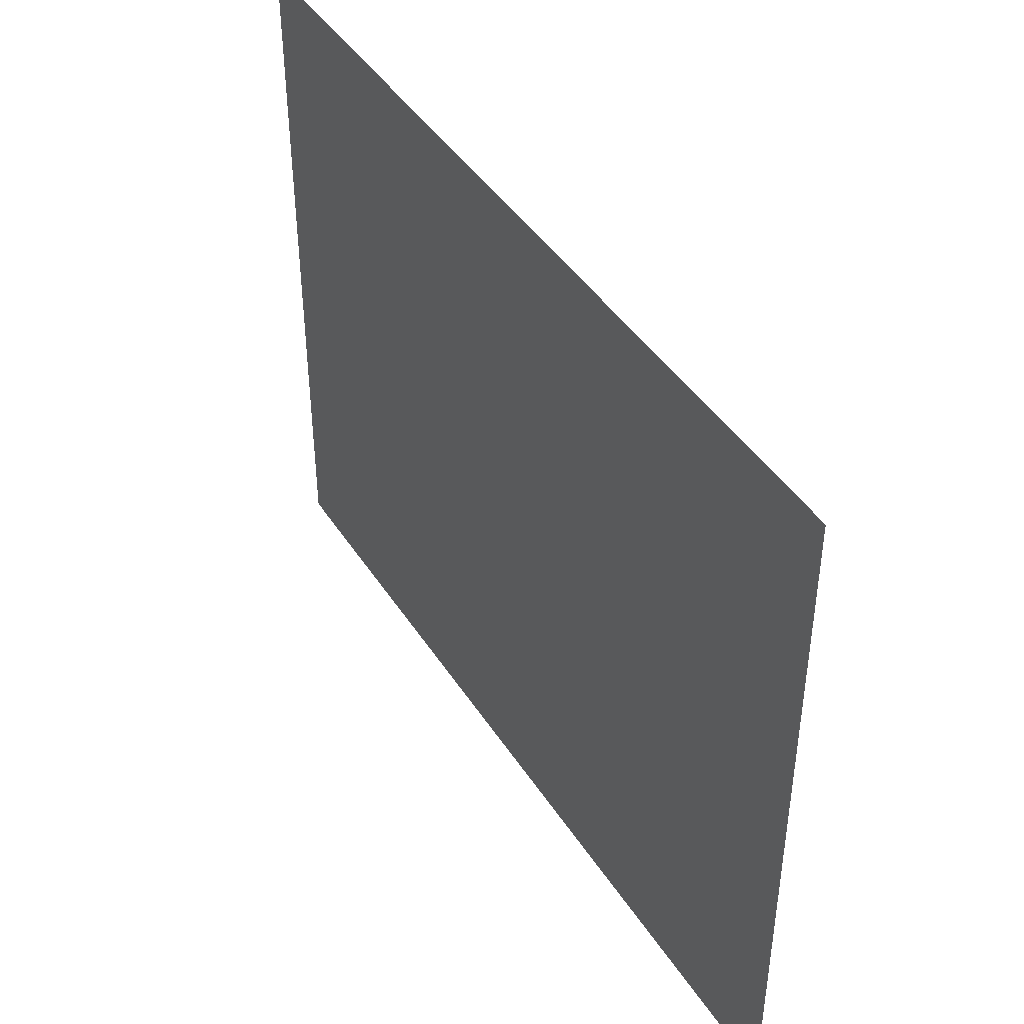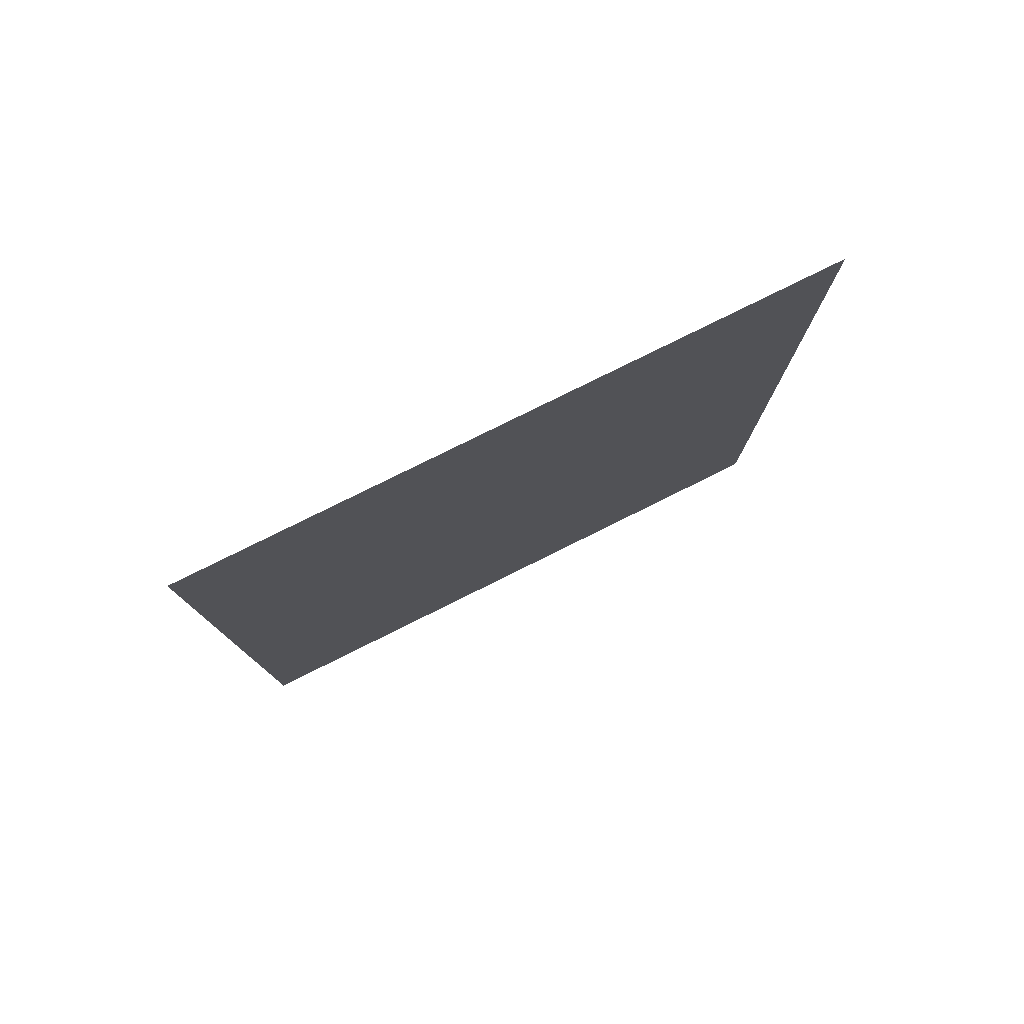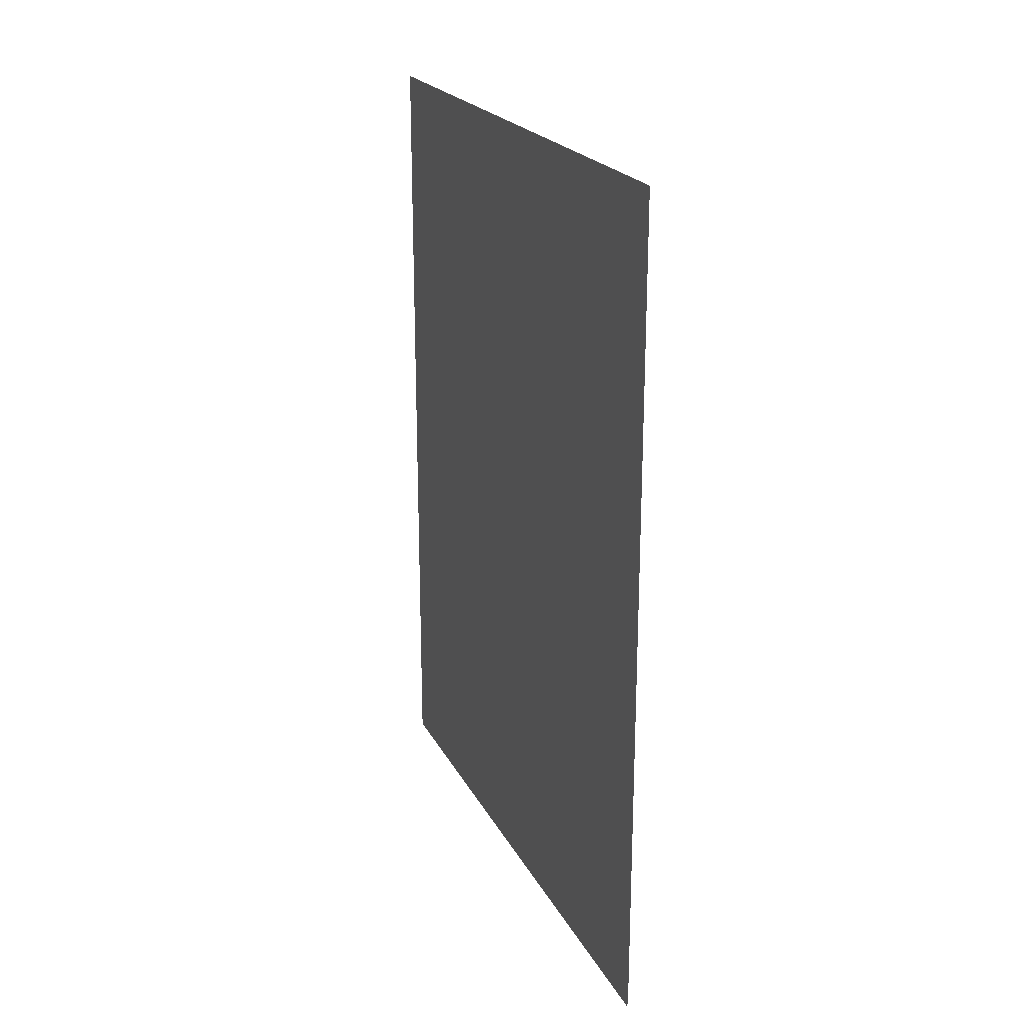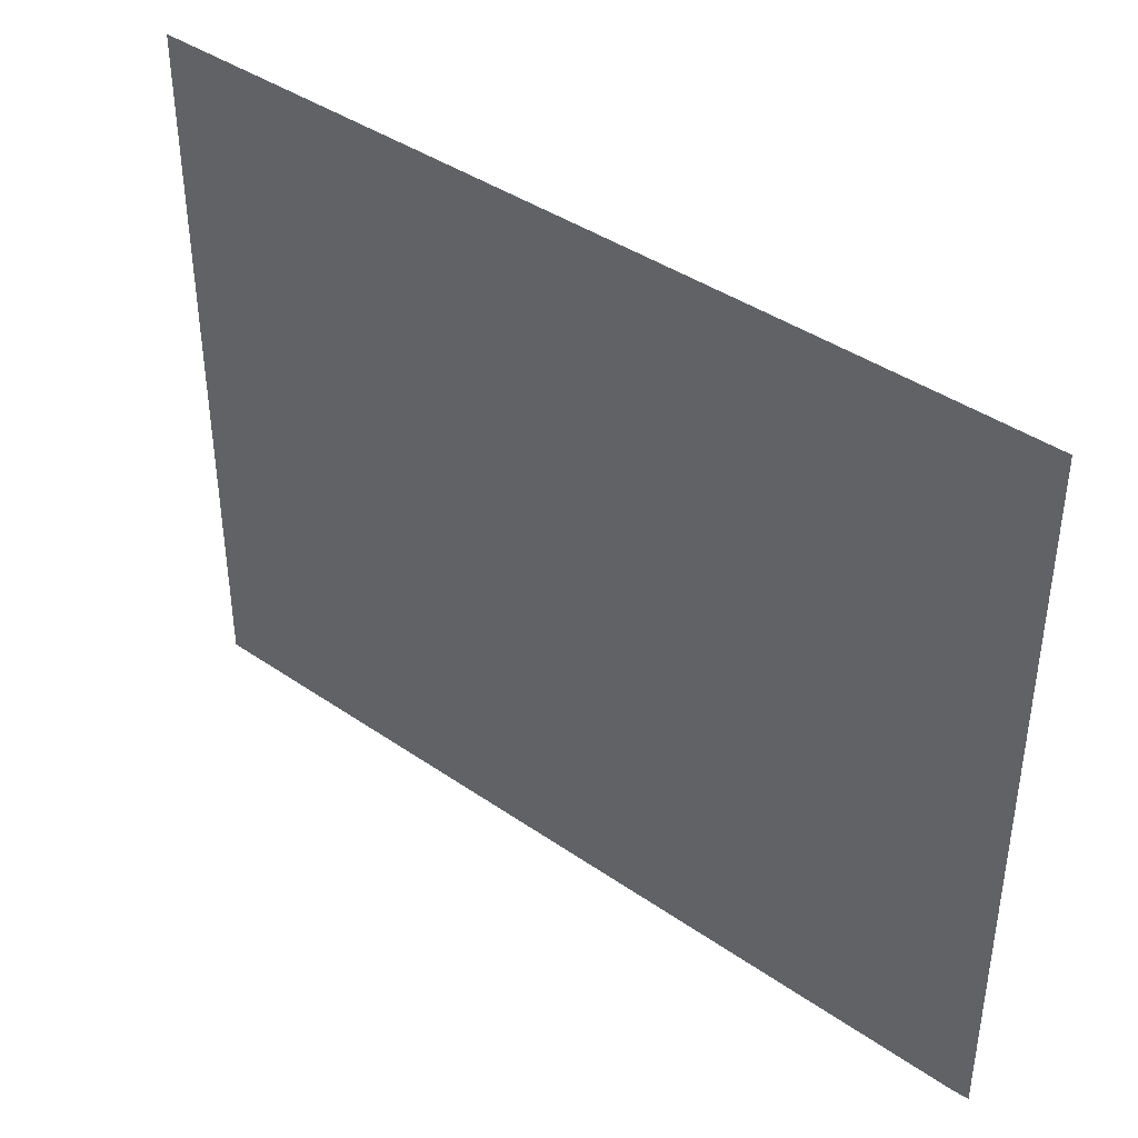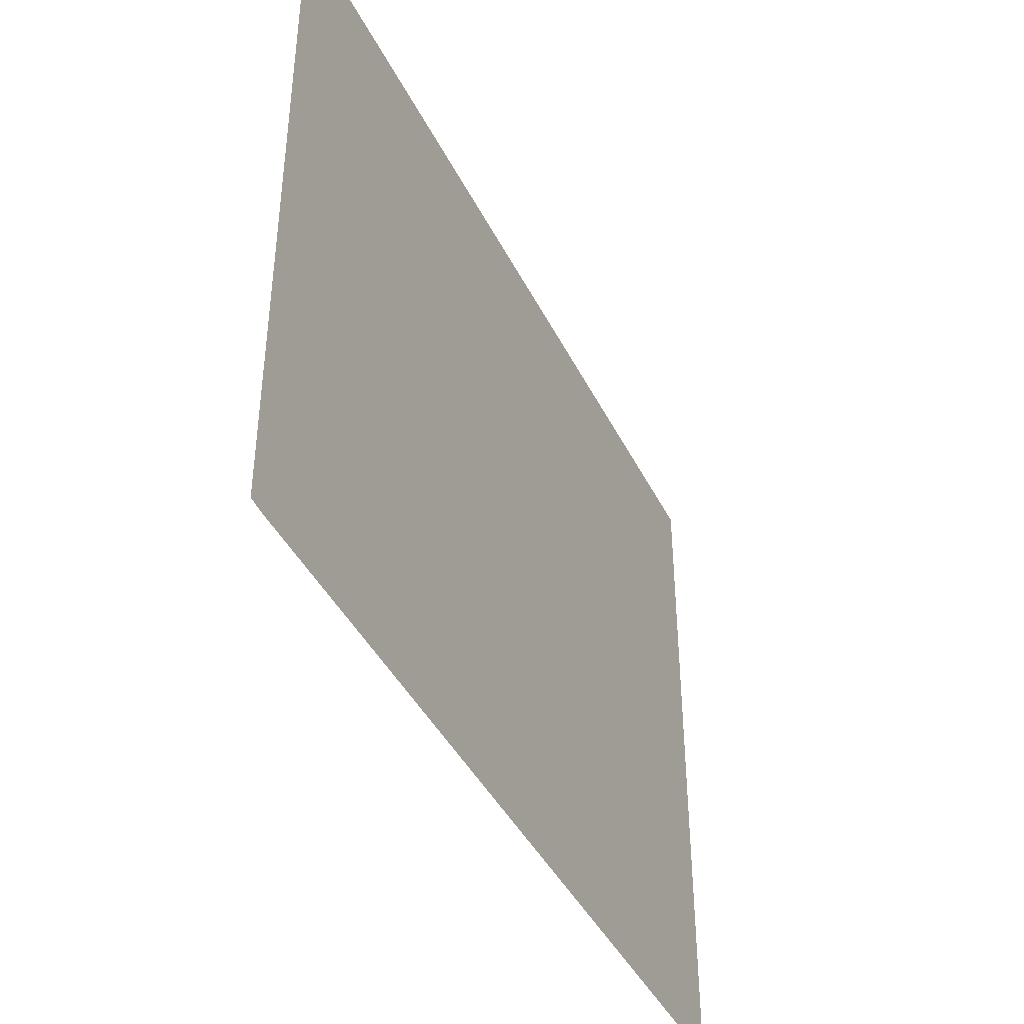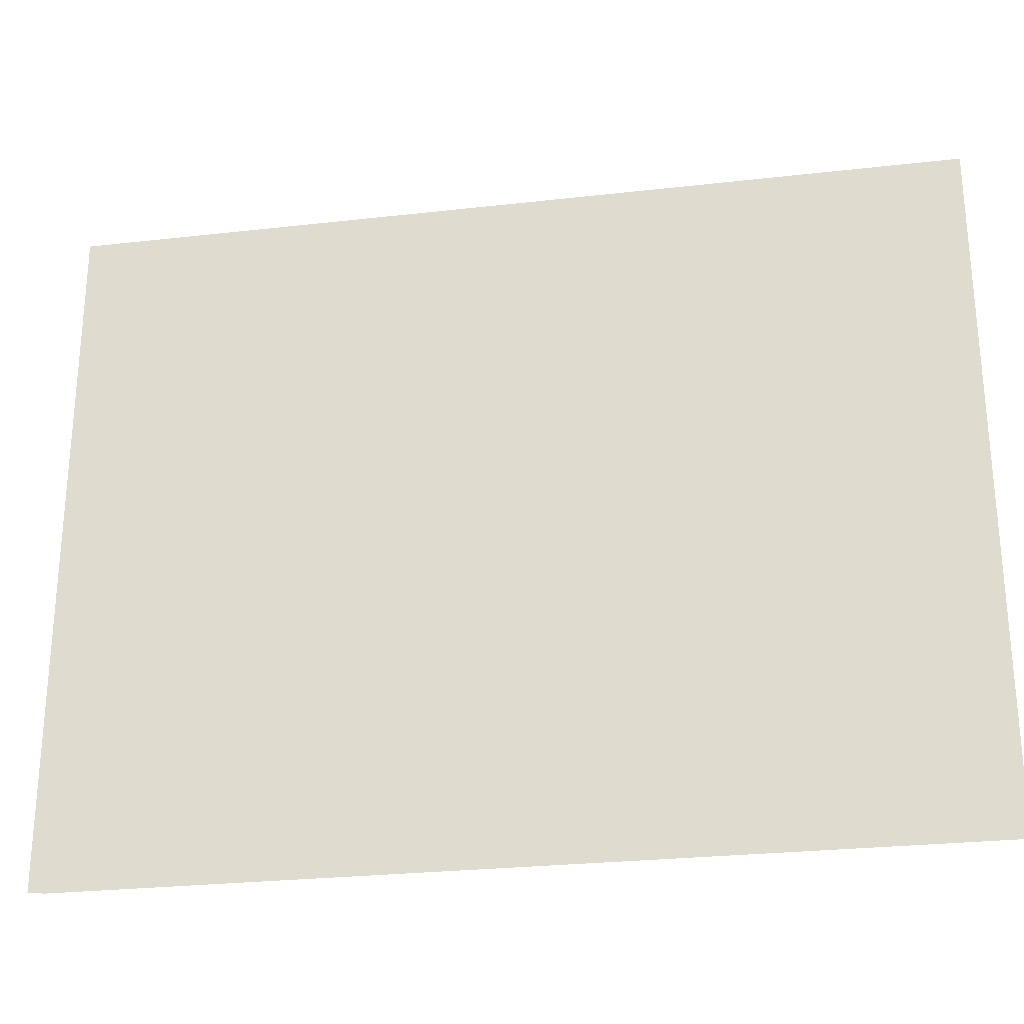
<metadata>
{"format":"obj","ext":"obj","renderer":"f3d","projection":"perspective","resolution":1024,"background":"white","views":[{"elev":43.2,"azim":-30.4,"up":"+Y"},{"elev":79.0,"azim":-116.4,"up":"+Z"},{"elev":21.5,"azim":-21.0,"up":"+Z"},{"elev":40.6,"azim":130.3,"up":"+Y"},{"elev":-41.7,"azim":-155.3,"up":"+Y"},{"elev":-26.7,"azim":-79.9,"up":"+Y"}]}
</metadata>
<code>
v 9 11.1 0.9721
v 9 11.17 0.02761
v 9 11.19 -5.402e-22
v 9 50.8 -5.402e-22
v 9 50.8 50.8
v 9 11.09 50.8
f 2 1 3
f 1 5 4
f 1 4 3
f 1 6 5

</code>
